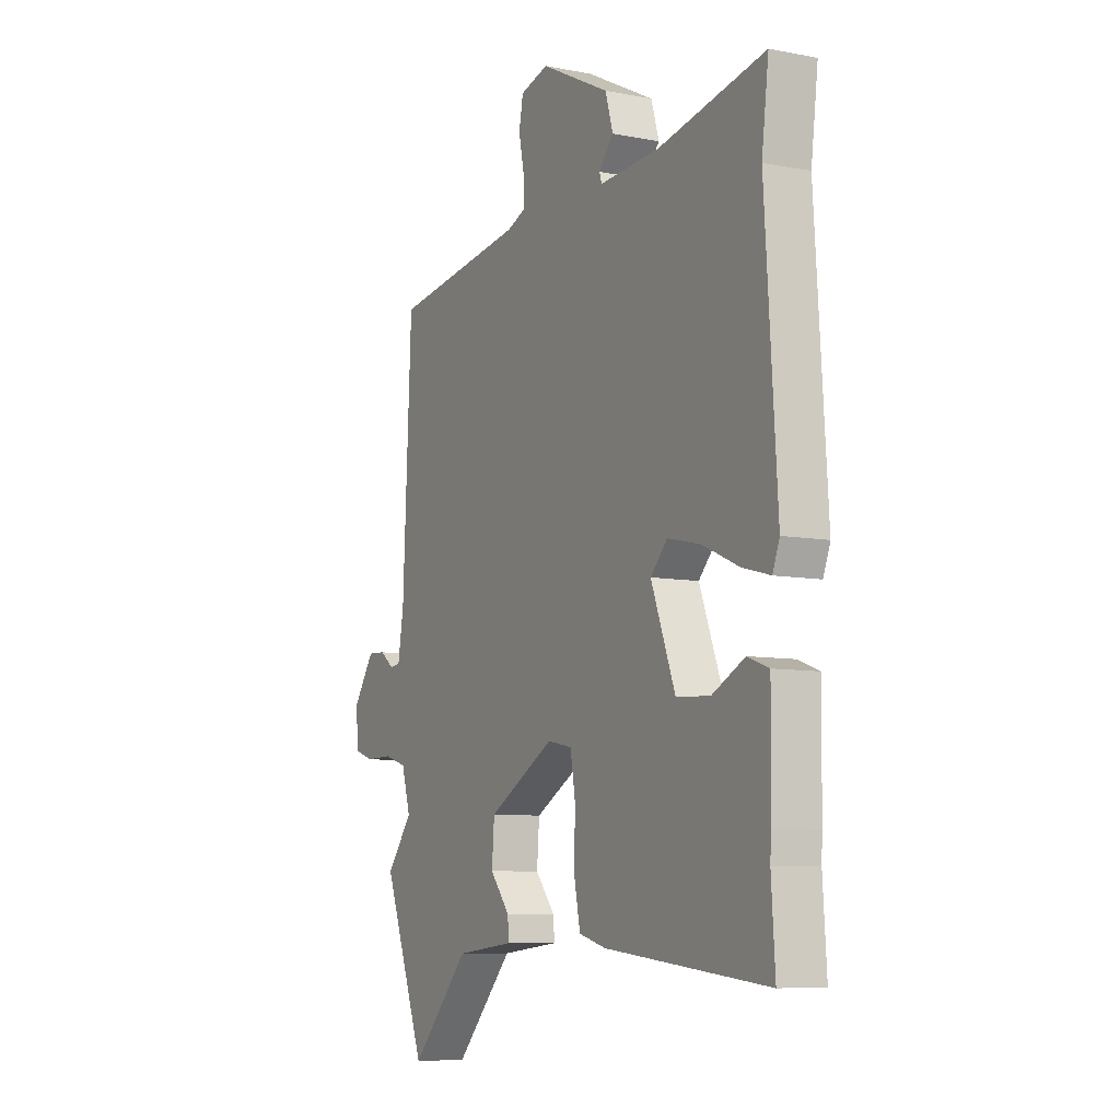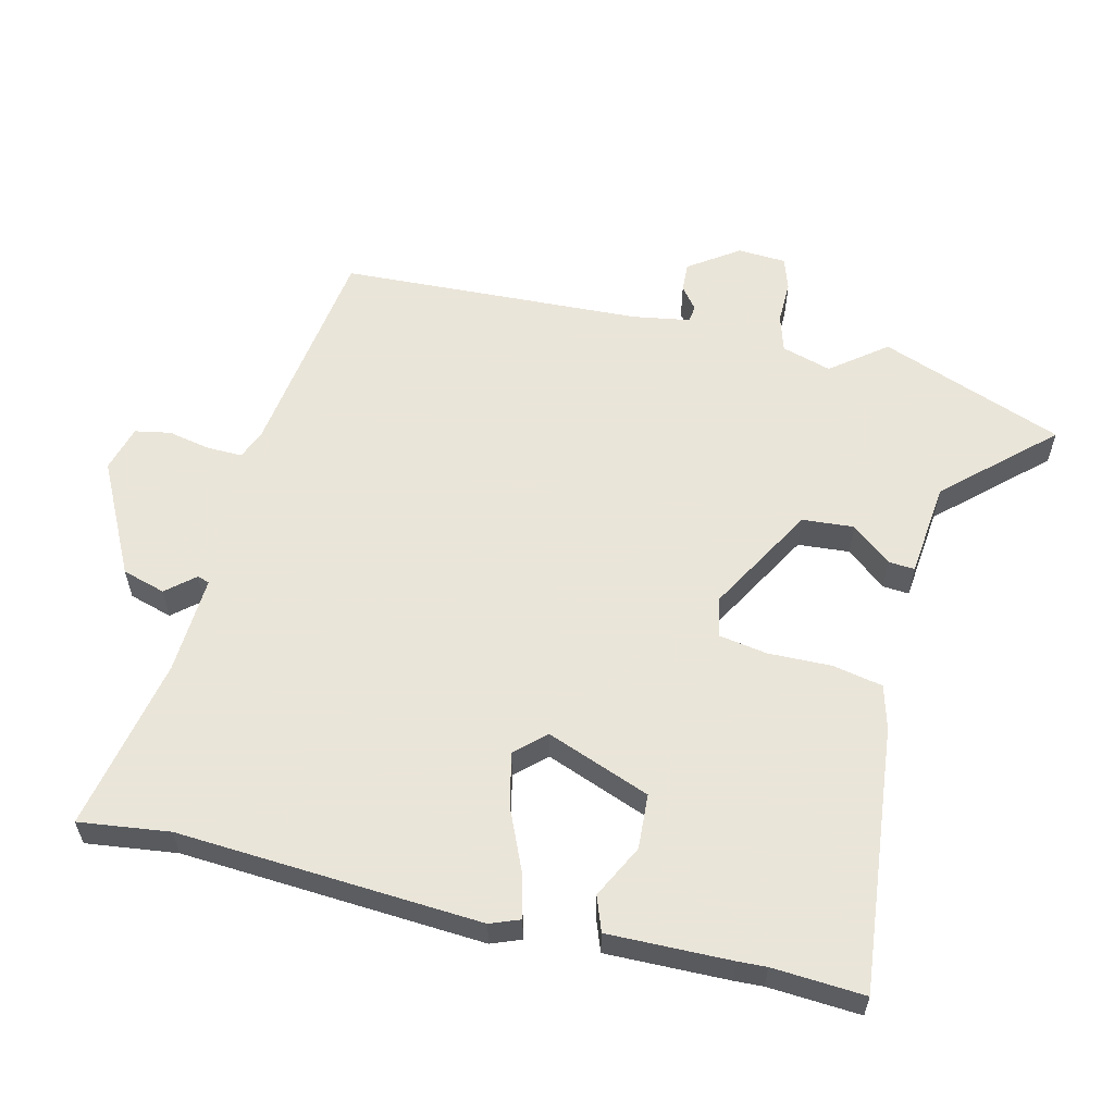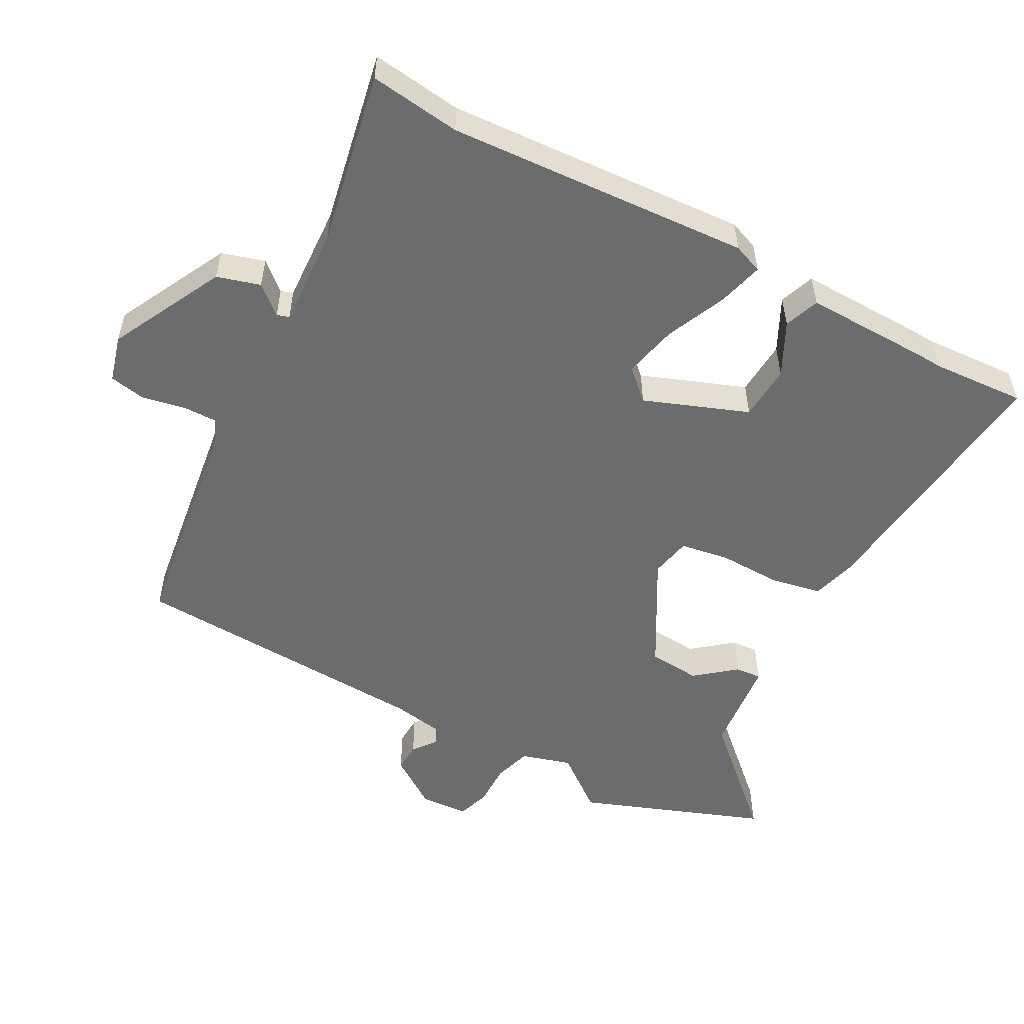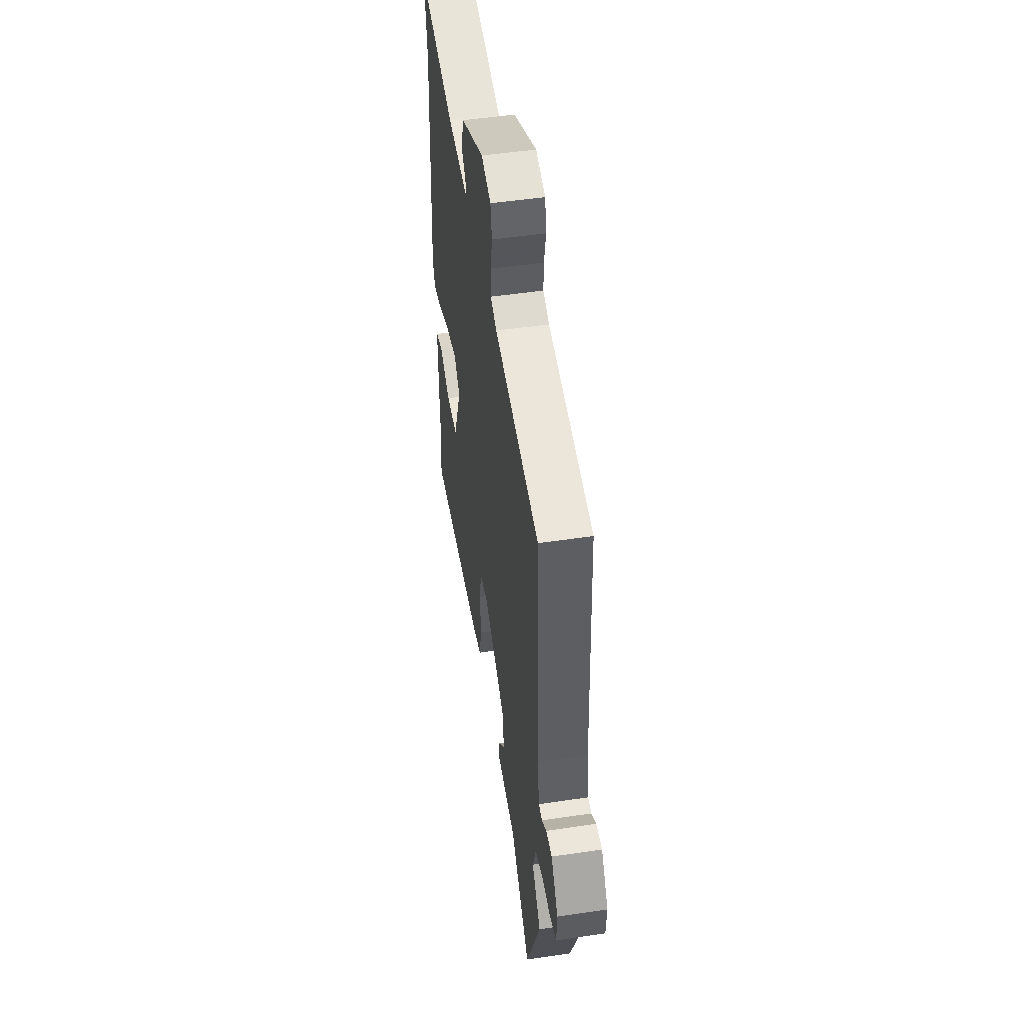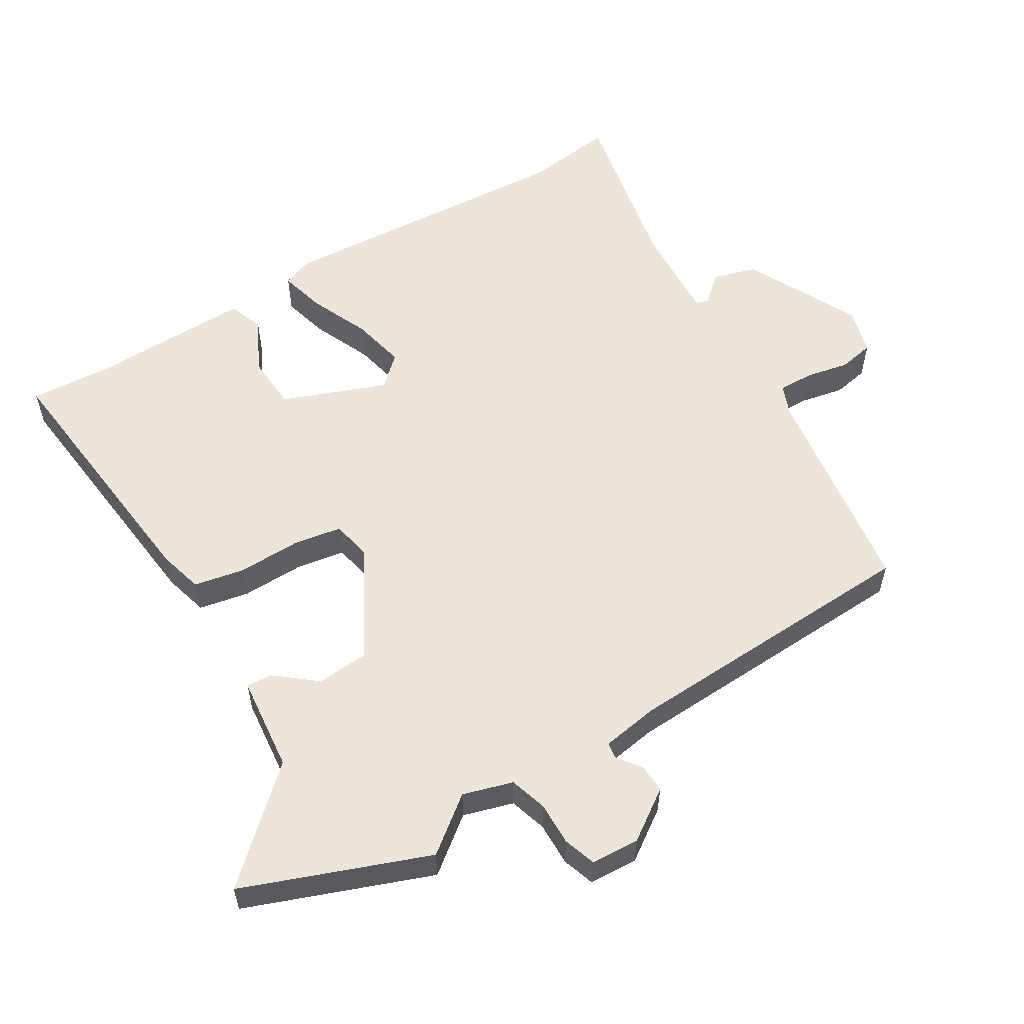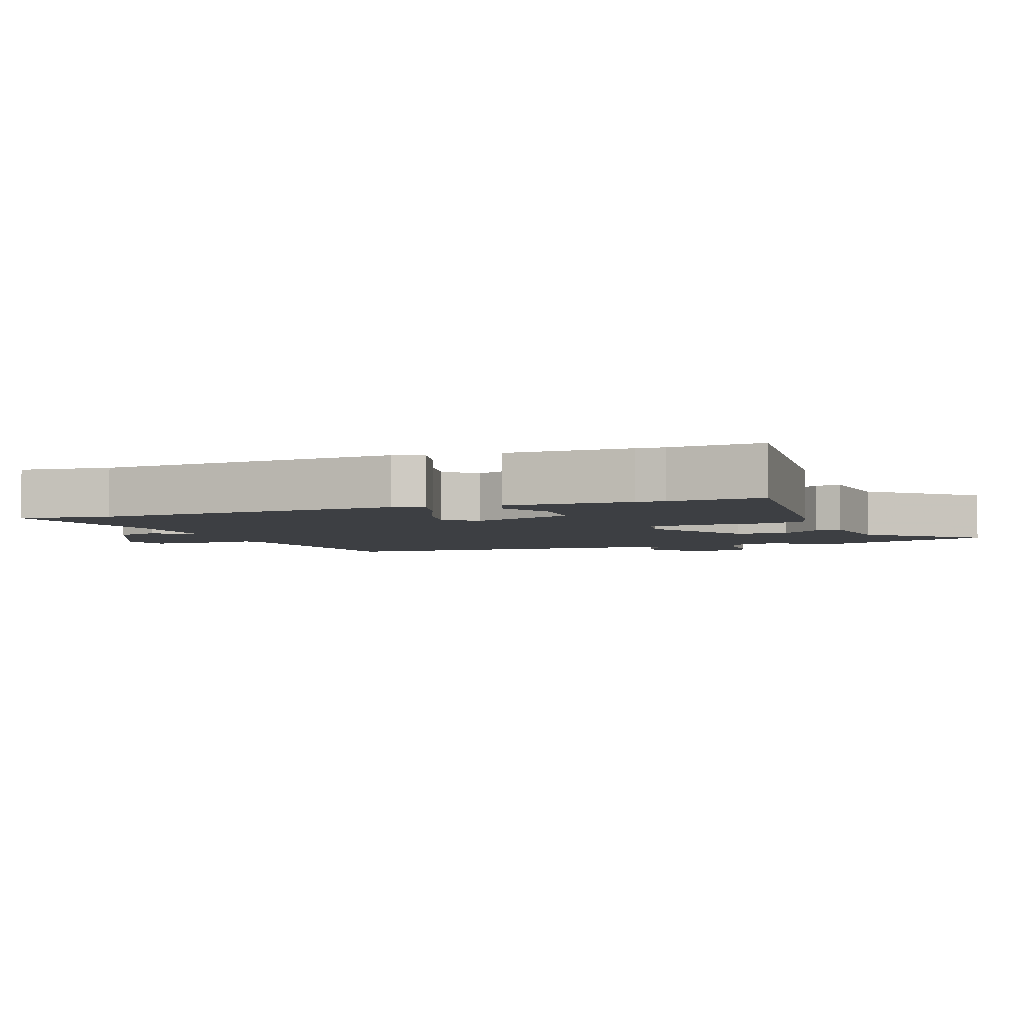
<metadata>
{"format":"obj","ext":"obj","renderer":"f3d","projection":"perspective","resolution":1024,"background":"white","views":[{"elev":-8.1,"azim":61.8,"up":"+Z"},{"elev":58.6,"azim":103.6,"up":"+Y"},{"elev":-53.6,"azim":61.5,"up":"+Y"},{"elev":50.1,"azim":-99.3,"up":"+Z"},{"elev":56.5,"azim":-121.2,"up":"+Y"},{"elev":-4.1,"azim":110.4,"up":"+Y"}]}
</metadata>
<code>
v -0.49 0.07 0.468
v -0.165 0.07 0.514
v -0.12 0.07 0.532
v -0.121 0.07 0.584
v -0.134 0.07 0.648
v -0.124 0.07 0.701
v -0.055 0.07 0.72
v 0.114 0.07 0.635
v 0.133 0.07 0.571
v 0.097 0.07 0.529
v 0.103 0.07 0.511
v 0.25 0.07 0.519
v 0.509 0.07 0.571
v 0.492 0.07 0.436
v 0.521 0.07 -0.014
v 0.504 0.07 -0.058
v 0.436 0.07 -0.04
v 0.347 0.07 -0.001
v 0.267 0.07 0.017
v 0.226 0.07 -0.027
v 0.285 0.07 -0.181
v 0.367 0.07 -0.186
v 0.446 0.07 -0.146
v 0.498 0.07 -0.165
v 0.495 0.07 -0.348
v 0.493 0.07 -0.39
v 0.502 0.07 -0.527
v 0.107 0.07 -0.485
v 0.041 0.07 -0.467
v 0.026 0.07 -0.392
v 0.028 0.07 -0.298
v 0.016 0.07 -0.226
v -0.044 0.07 -0.214
v -0.205 0.07 -0.305
v -0.211 0.07 -0.382
v -0.163 0.07 -0.441
v -0.16 0.07 -0.48
v -0.302 0.07 -0.495
v -0.444 0.07 -0.649
v -0.547 0.07 -0.376
v -0.484 0.07 -0.295
v -0.506 0.07 -0.221
v -0.561 0.07 -0.204
v -0.626 0.07 -0.205
v -0.674 0.07 -0.189
v -0.678 0.07 -0.117
v -0.627 0.07 -0.043
v -0.584 0.07 -0.045
v -0.55 0.07 -0.071
v -0.525 0.07 -0.068
v -0.511 0.07 0.017
v -0.49 0 0.468
v -0.165 0 0.514
v -0.12 0 0.532
v -0.121 0 0.584
v -0.134 0 0.648
v -0.124 0 0.701
v -0.055 0 0.72
v 0.114 0 0.635
v 0.133 0 0.571
v 0.097 0 0.529
v 0.103 0 0.511
v 0.25 0 0.519
v 0.509 0 0.571
v 0.492 0 0.436
v 0.521 0 -0.014
v 0.504 0 -0.058
v 0.436 0 -0.04
v 0.347 0 -0.001
v 0.267 0 0.017
v 0.226 0 -0.027
v 0.285 0 -0.181
v 0.367 0 -0.186
v 0.446 0 -0.146
v 0.498 0 -0.165
v 0.495 0 -0.348
v 0.493 0 -0.39
v 0.502 0 -0.527
v 0.107 0 -0.485
v 0.041 0 -0.467
v 0.026 0 -0.392
v 0.028 0 -0.298
v 0.016 0 -0.226
v -0.044 0 -0.214
v -0.205 0 -0.305
v -0.211 0 -0.382
v -0.163 0 -0.441
v -0.16 0 -0.48
v -0.302 0 -0.495
v -0.444 0 -0.649
v -0.547 0 -0.376
v -0.484 0 -0.295
v -0.506 0 -0.221
v -0.561 0 -0.204
v -0.626 0 -0.205
v -0.674 0 -0.189
v -0.678 0 -0.117
v -0.627 0 -0.043
v -0.584 0 -0.045
v -0.55 0 -0.071
v -0.525 0 -0.068
v -0.511 0 0.017
f 47 48 49
f 46 47 49
f 45 46 49
f 44 45 49
f 43 44 49
f 42 43 49 50
f 41 42 50 51
f 38 39 40 41
f 37 38 41
f 36 37 41
f 35 36 41
f 51 1 2
f 41 51 2
f 35 41 2
f 34 35 2
f 29 30 31
f 28 29 31
f 27 28 31
f 26 27 31
f 26 31 32
f 24 25 26
f 23 24 26
f 22 23 26
f 21 22 26 32
f 20 21 32 33
f 16 17 18
f 15 16 18
f 14 15 18
f 14 18 19
f 13 14 19
f 12 13 19
f 20 33 34
f 19 20 34
f 12 19 34
f 11 12 34
f 8 9 10
f 7 8 10
f 6 7 10
f 5 6 10
f 4 5 10
f 34 2 3
f 11 34 3
f 10 11 3
f 3 4 10
f 100 99 98
f 100 98 97
f 100 97 96
f 100 96 95
f 100 95 94
f 101 100 94 93
f 102 101 93 92
f 92 91 90 89
f 92 89 88
f 92 88 87
f 92 87 86
f 53 52 102
f 53 102 92
f 53 92 86
f 53 86 85
f 82 81 80
f 82 80 79
f 82 79 78
f 82 78 77
f 83 82 77
f 77 76 75
f 77 75 74
f 77 74 73
f 83 77 73 72
f 84 83 72 71
f 69 68 67
f 69 67 66
f 69 66 65
f 70 69 65
f 70 65 64
f 70 64 63
f 85 84 71
f 85 71 70
f 85 70 63
f 85 63 62
f 61 60 59
f 61 59 58
f 61 58 57
f 61 57 56
f 61 56 55
f 54 53 85
f 54 85 62
f 54 62 61
f 61 55 54
f 1 52 53 2
f 2 53 54 3
f 3 54 55 4
f 4 55 56 5
f 5 56 57 6
f 6 57 58 7
f 7 58 59 8
f 8 59 60 9
f 9 60 61 10
f 10 61 62 11
f 11 62 63 12
f 12 63 64 13
f 13 64 65 14
f 14 65 66 15
f 15 66 67 16
f 16 67 68 17
f 17 68 69 18
f 18 69 70 19
f 19 70 71 20
f 20 71 72 21
f 21 72 73 22
f 22 73 74 23
f 23 74 75 24
f 24 75 76 25
f 25 76 77 26
f 26 77 78 27
f 27 78 79 28
f 28 79 80 29
f 29 80 81 30
f 30 81 82 31
f 31 82 83 32
f 32 83 84 33
f 33 84 85 34
f 34 85 86 35
f 35 86 87 36
f 36 87 88 37
f 37 88 89 38
f 38 89 90 39
f 39 90 91 40
f 40 91 92 41
f 41 92 93 42
f 42 93 94 43
f 43 94 95 44
f 44 95 96 45
f 45 96 97 46
f 46 97 98 47
f 47 98 99 48
f 48 99 100 49
f 49 100 101 50
f 50 101 102 51
f 51 102 52 1

</code>
